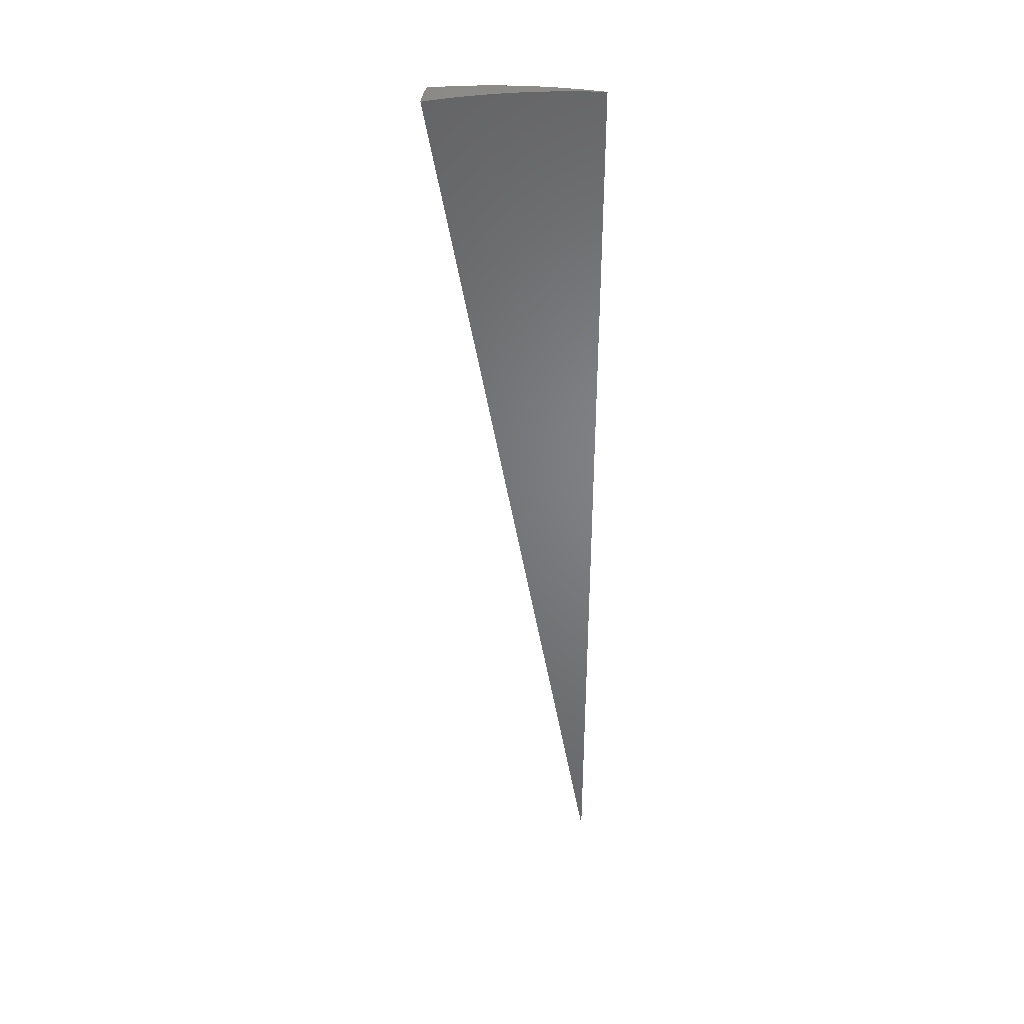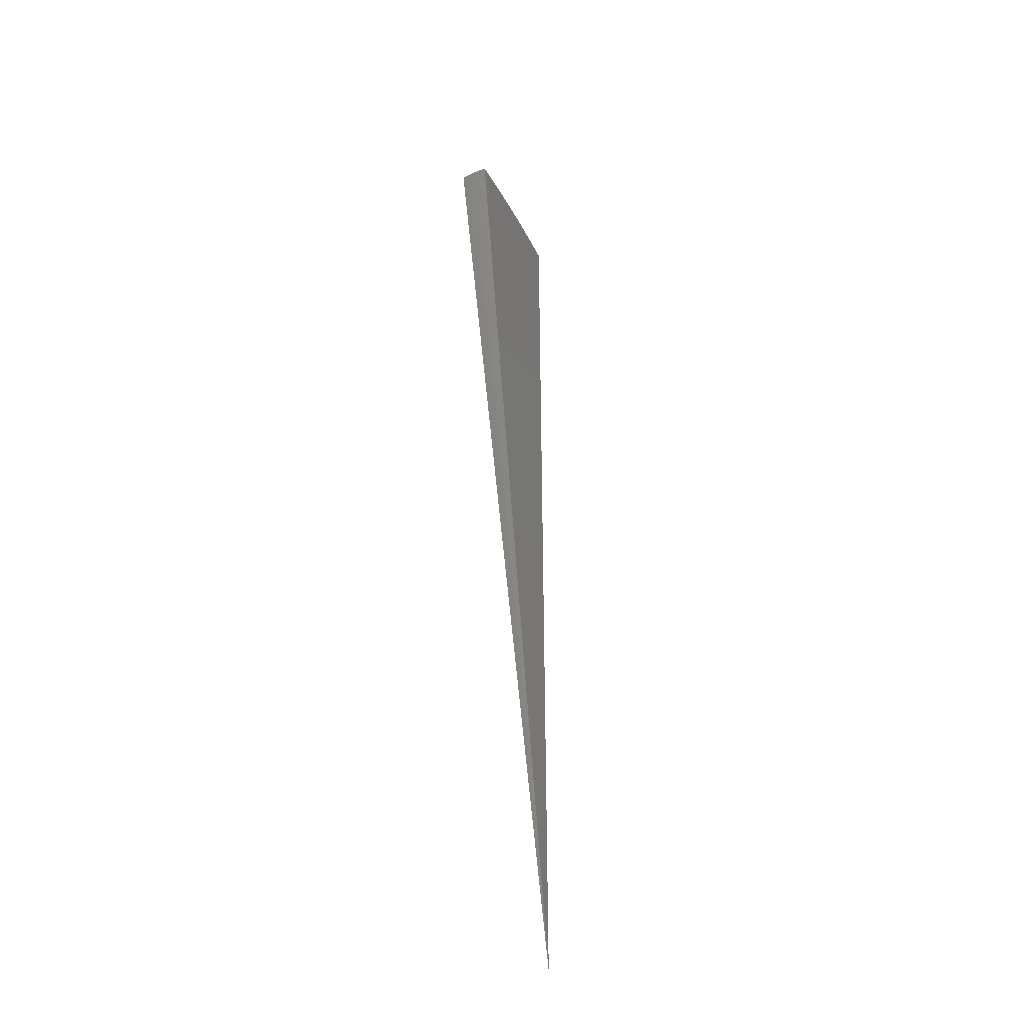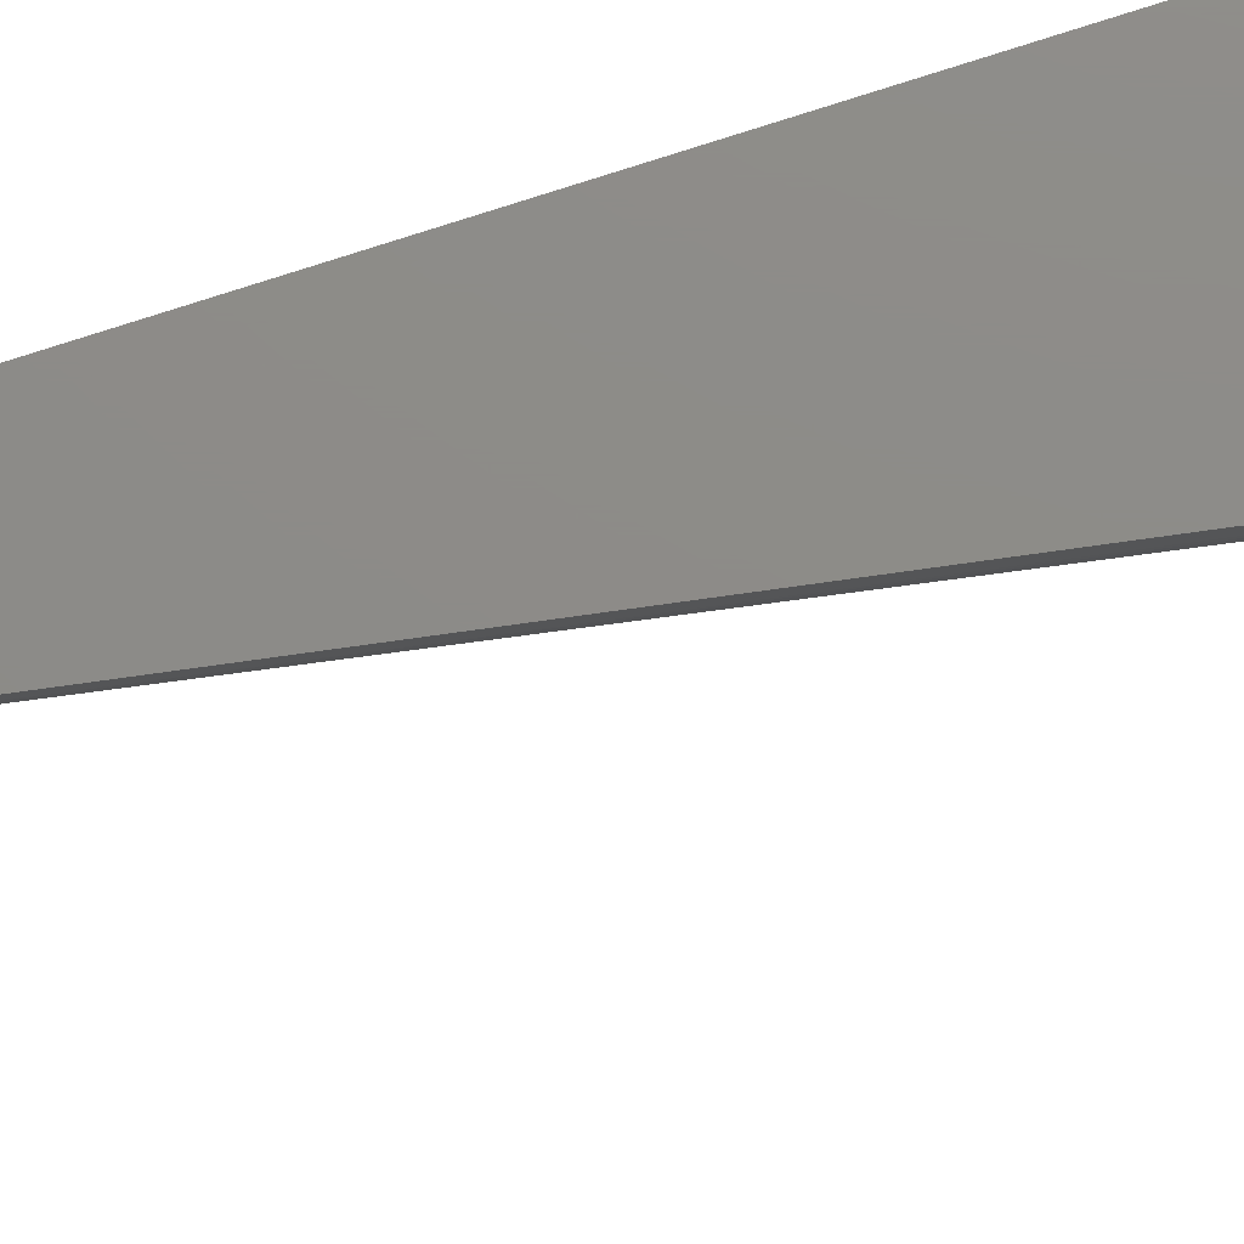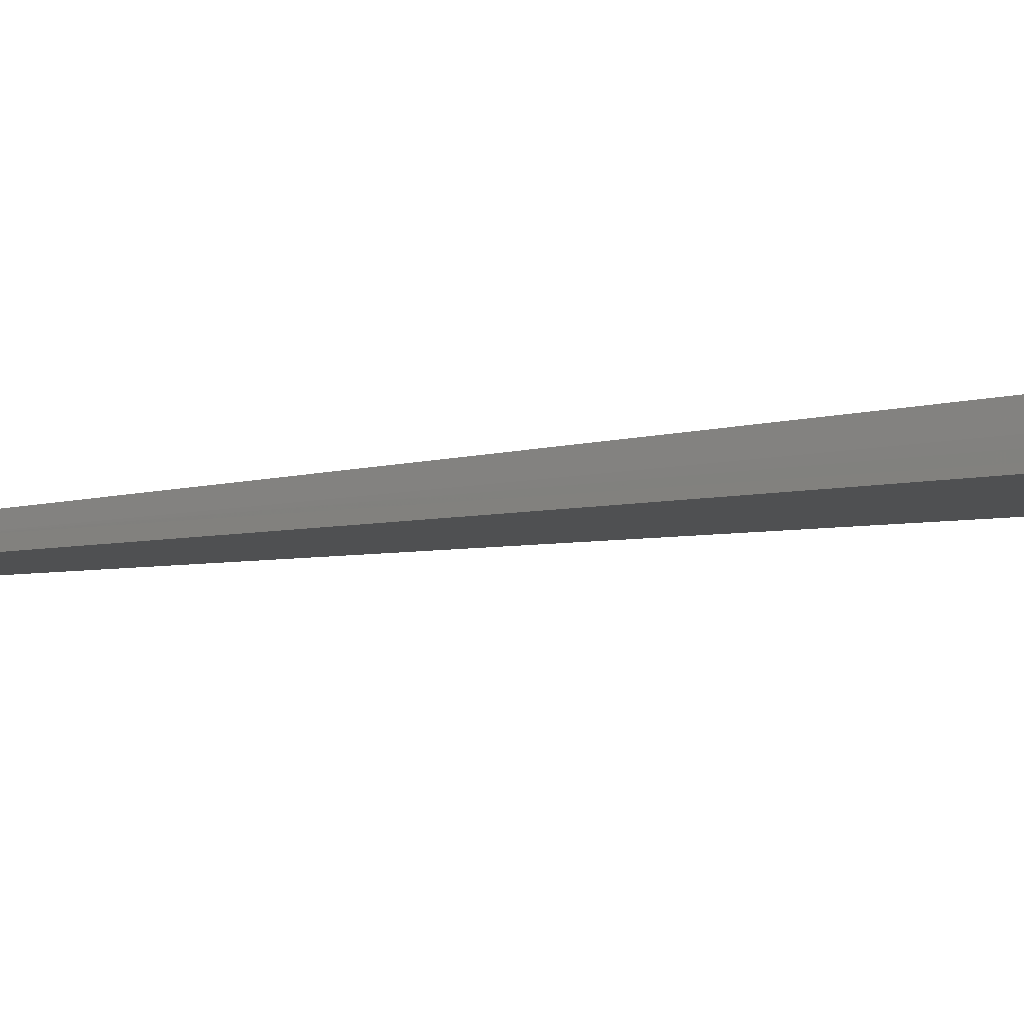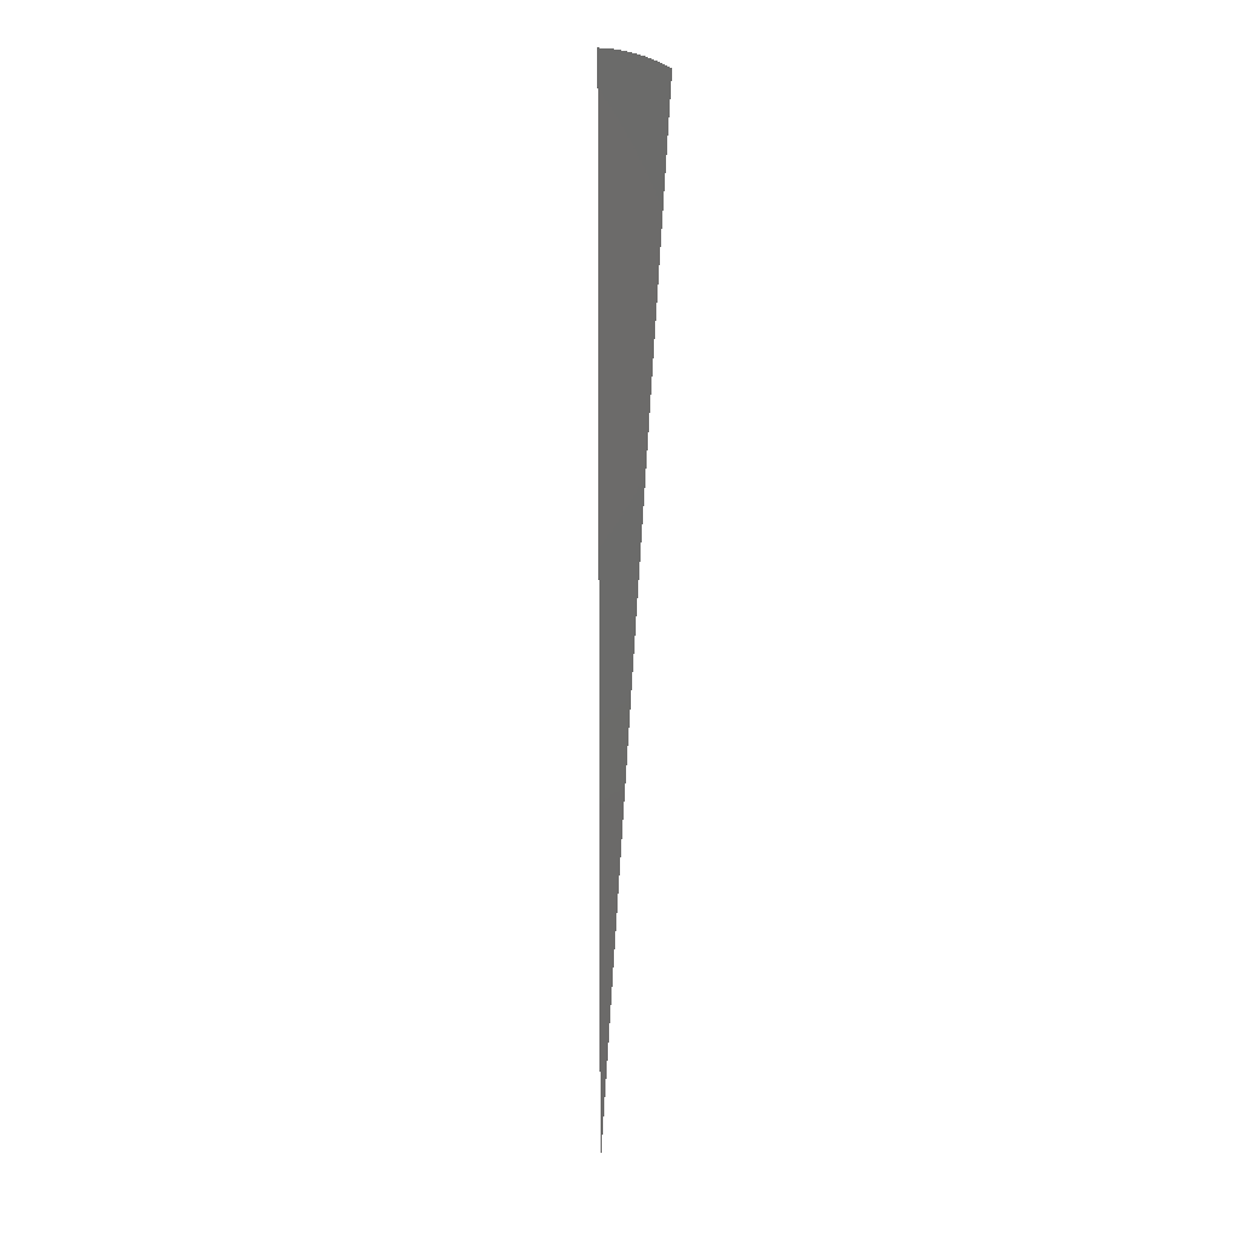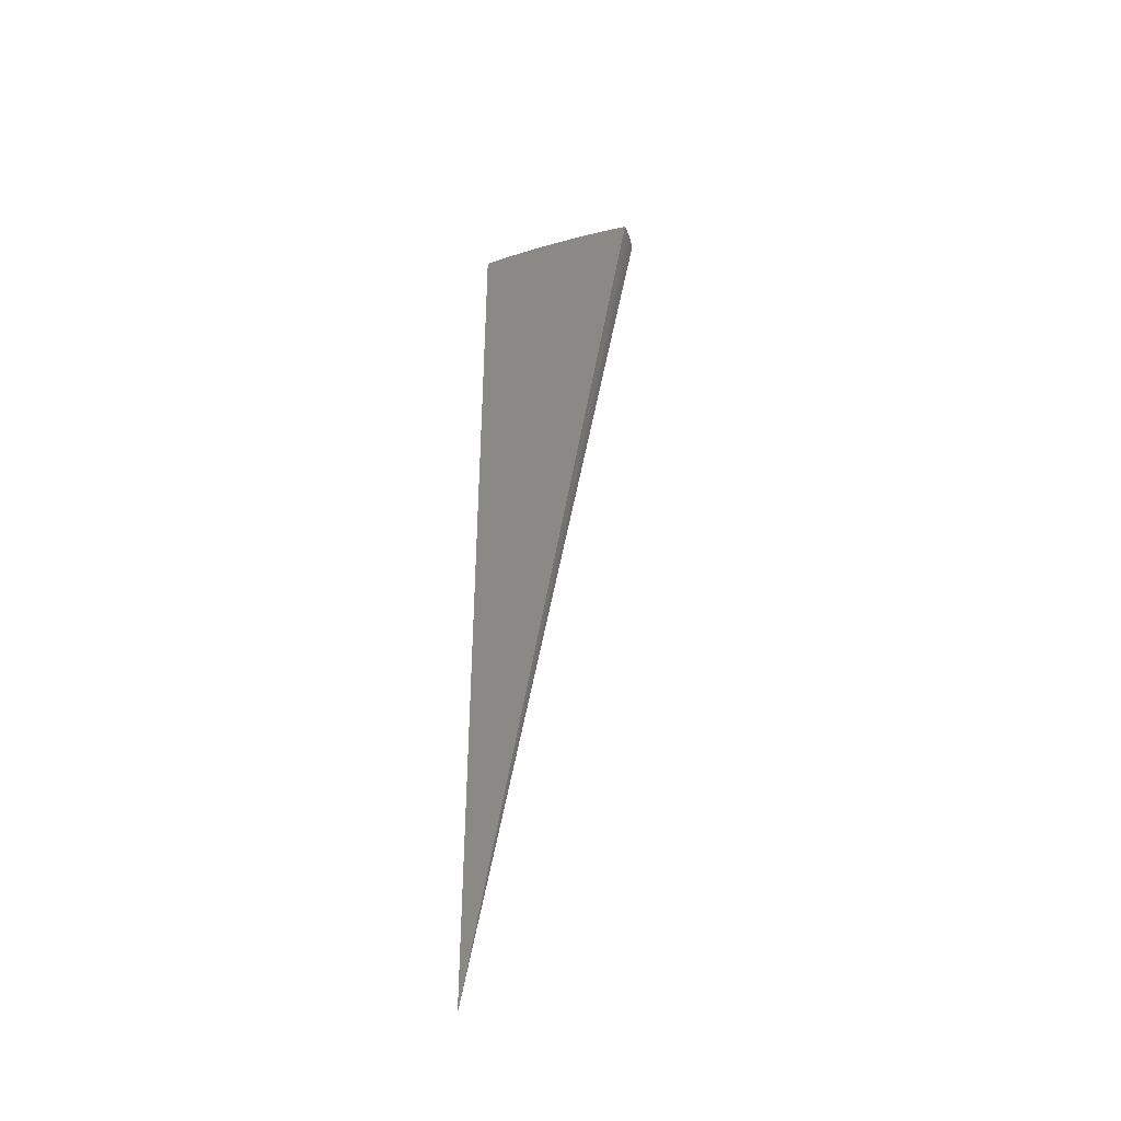
<metadata>
{"format":"stl","ext":"stl","renderer":"f3d","projection":"perspective","resolution":1024,"background":"white","views":[{"elev":38.7,"azim":14.4,"up":"+Z"},{"elev":-39.4,"azim":-56.7,"up":"+Z"},{"elev":75.4,"azim":-108.0,"up":"+Y"},{"elev":-15.2,"azim":-77.5,"up":"+Y"},{"elev":14.2,"azim":111.8,"up":"+Z"},{"elev":-43.2,"azim":-157.5,"up":"+Z"}]}
</metadata>
<code>
# stl→obj: 44 verts, 84 faces
v -1.982 3.414e-16 11.24
v -1.737 3.857e-16 11.28
v 0 0 -8.882e-15
v -1.491 3.31e-16 11.32
v -1.244 2.761e-16 11.35
v -0.9967 2.209e-16 11.38
v -0.7483 1.657e-16 11.4
v -0.4994 1.103e-16 11.41
v -0.2499 5.478e-17 11.42
v -6.781e-16 -8.117e-32 11.43
v -1.98 -0.08645 11.24
v -1.729 -0.0736 11.28
v -1.478 -0.0629 11.32
v -1.227 -0.05225 11.35
v -0.9786 -0.04165 11.38
v -0.7312 -0.03112 11.4
v -0.4856 -0.02067 11.41
v -0.2418 -0.01029 11.42
v -1.724 -0.1483 11.28
v -1.974 -0.1727 11.24
v -1.716 -0.224 11.28
v -1.965 -0.2587 11.24
v -1.71 -0.3015 11.28
v -1.952 -0.3442 11.24
v -1.468 -0.2588 11.32
v -1.466 -0.1914 11.32
v -1.473 -0.1268 11.32
v -1.224 -0.2159 11.35
v -1.218 -0.159 11.35
v -1.224 -0.1053 11.35
v -0.9803 -0.1729 11.38
v -0.9709 -0.1268 11.38
v -0.9757 -0.08394 11.38
v -0.7358 -0.1297 11.4
v -0.7255 -0.09471 11.4
v -0.7291 -0.06272 11.4
v -0.4909 -0.08655 11.41
v -0.4817 -0.06289 11.41
v -0.4841 -0.04165 11.41
v -0.2456 -0.0433 11.42
v -0.2399 -0.03132 11.42
v -0.2411 -0.02074 11.42
v -0.6582 -0.05758 3.747
v -1.316 -0.1152 7.494
f 1 2 3
f 3 2 4
f 3 4 5
f 5 6 3
f 3 6 7
f 3 7 8
f 8 9 3
f 3 9 10
f 1 11 2
f 2 11 12
f 2 12 4
f 4 12 13
f 4 13 5
f 5 13 14
f 5 14 6
f 6 14 15
f 6 15 7
f 7 15 16
f 7 16 8
f 8 16 17
f 8 17 9
f 9 17 18
f 9 18 10
f 12 11 19
f 19 11 20
f 19 20 21
f 21 20 22
f 21 22 23
f 23 22 24
f 23 25 21
f 21 25 26
f 21 26 19
f 19 26 27
f 19 27 12
f 12 27 13
f 25 28 26
f 26 28 29
f 26 29 27
f 27 29 30
f 27 30 13
f 13 30 14
f 28 31 29
f 29 31 32
f 29 32 30
f 30 32 33
f 30 33 14
f 14 33 15
f 31 34 32
f 32 34 35
f 32 35 33
f 33 35 36
f 33 36 15
f 15 36 16
f 34 37 35
f 35 37 38
f 35 38 36
f 36 38 39
f 36 39 16
f 16 39 17
f 37 40 38
f 38 40 41
f 38 41 39
f 39 41 42
f 39 42 17
f 17 42 18
f 40 10 41
f 41 10 42
f 42 10 18
f 24 3 23
f 23 3 25
f 25 3 28
f 28 3 31
f 31 3 34
f 34 3 37
f 37 3 40
f 40 3 10
f 3 24 43
f 43 24 22
f 43 22 44
f 44 22 20
f 44 20 11
f 11 1 44
f 44 1 43
f 1 3 43

</code>
